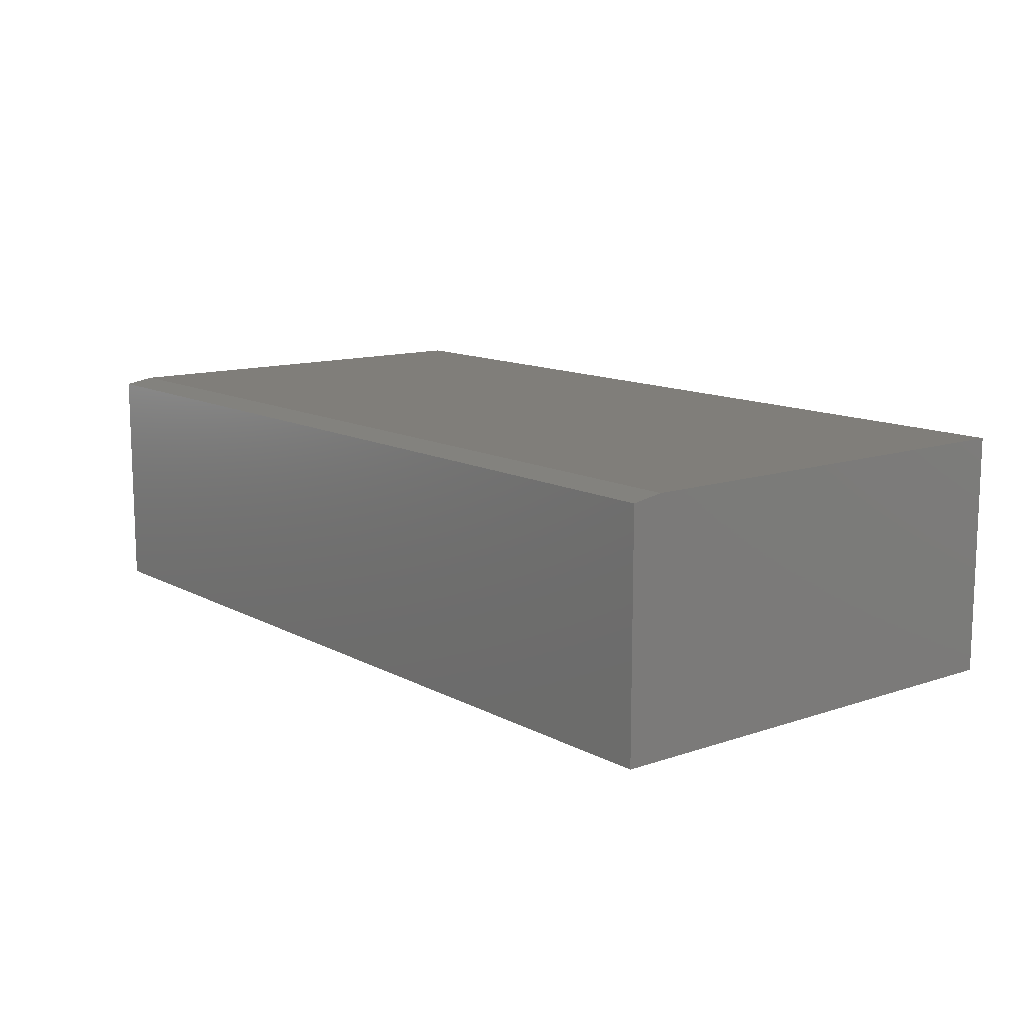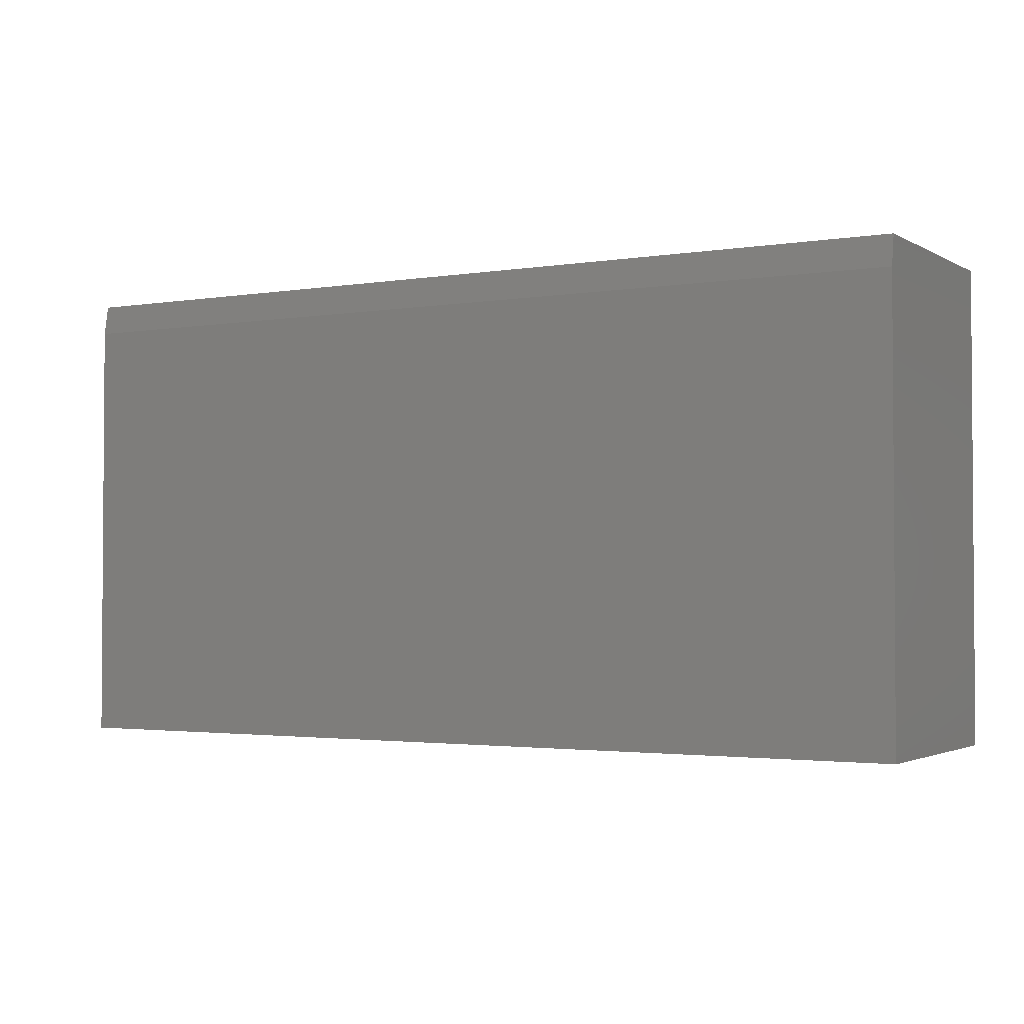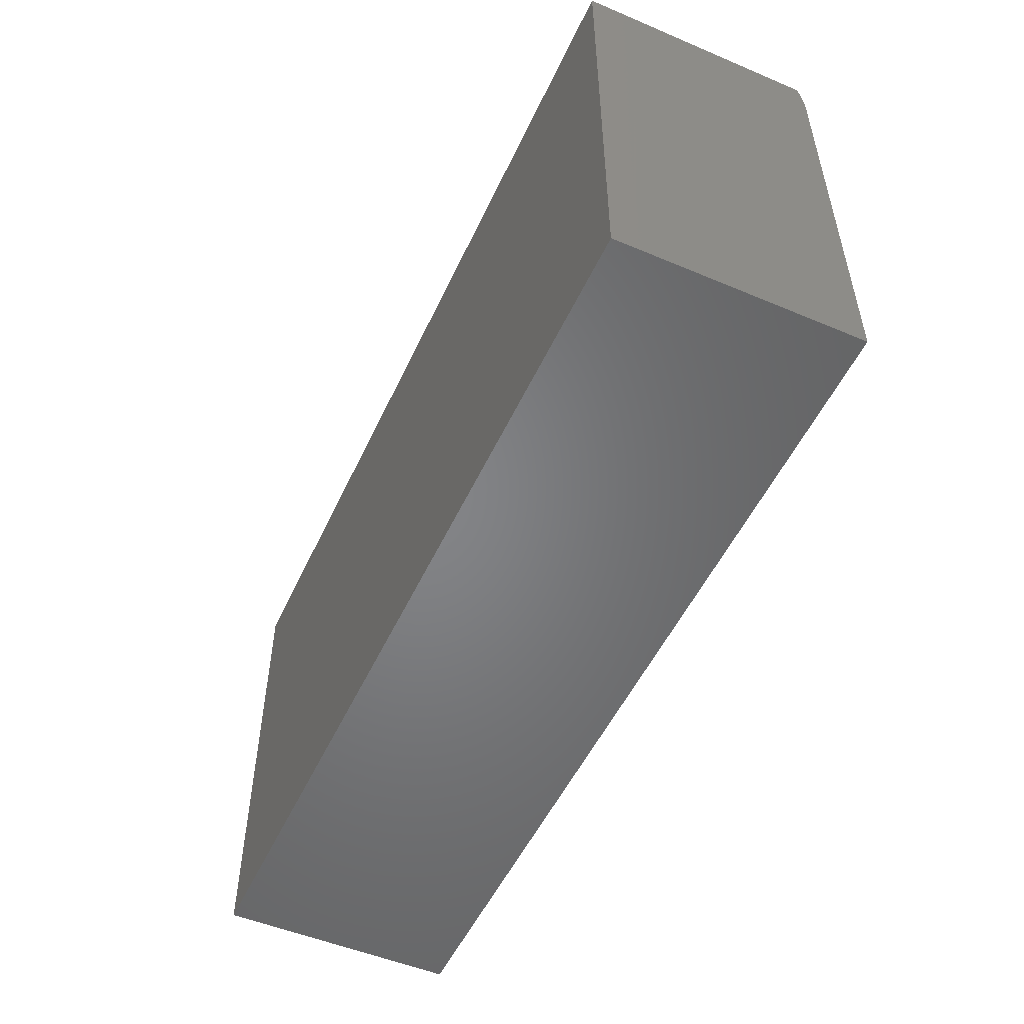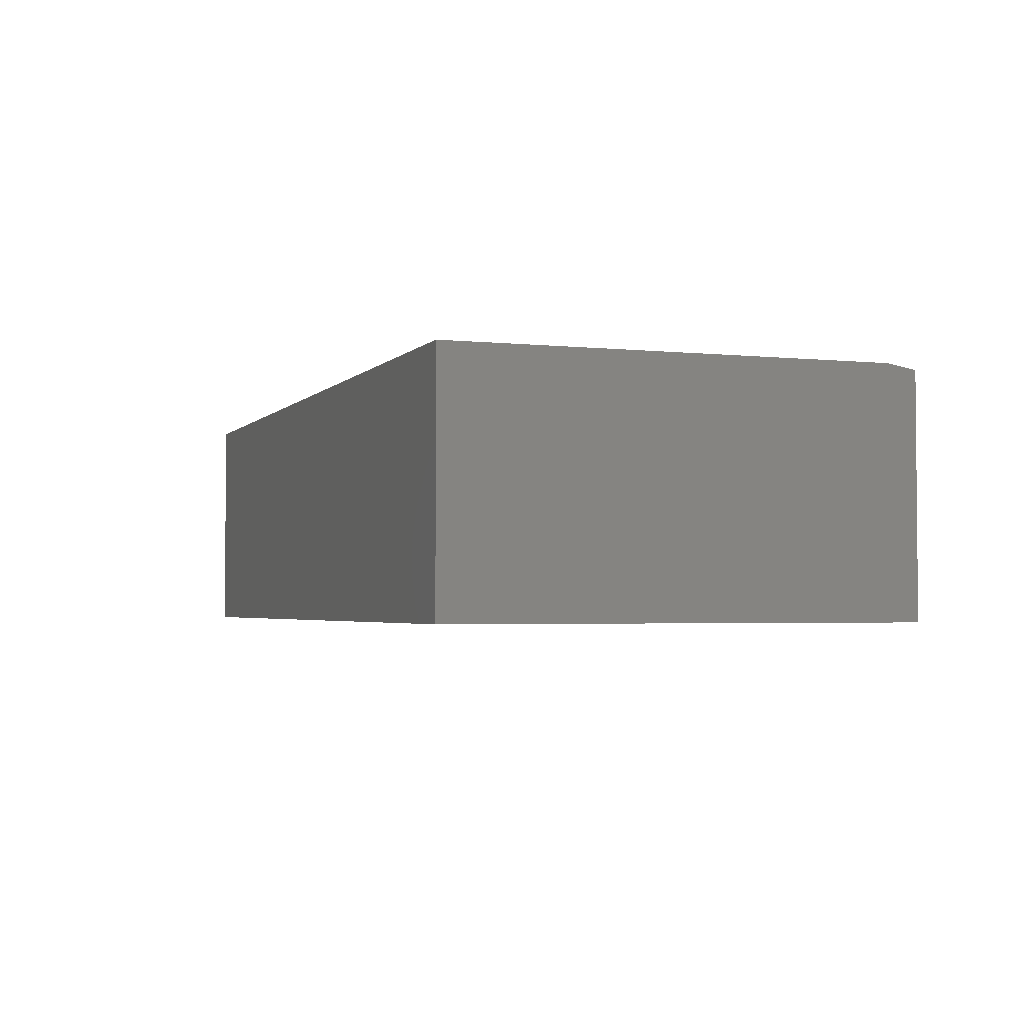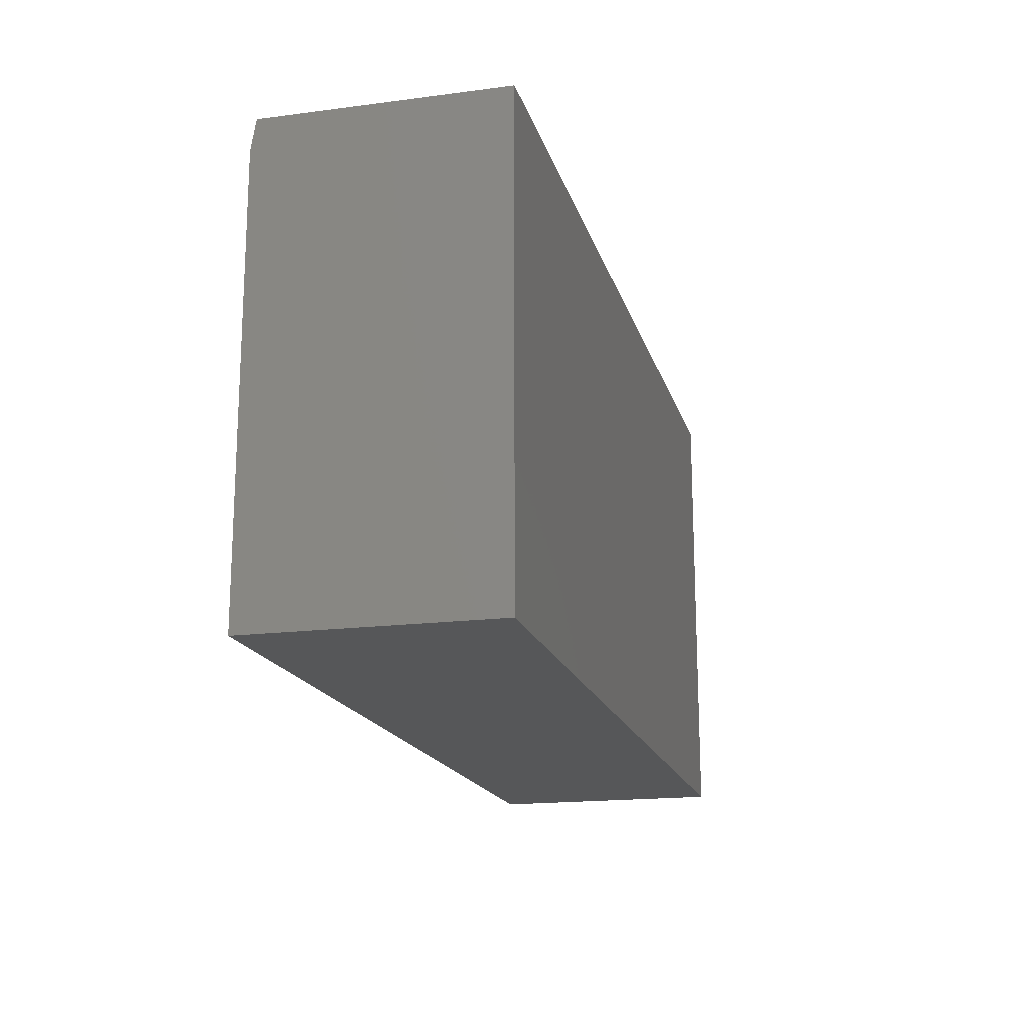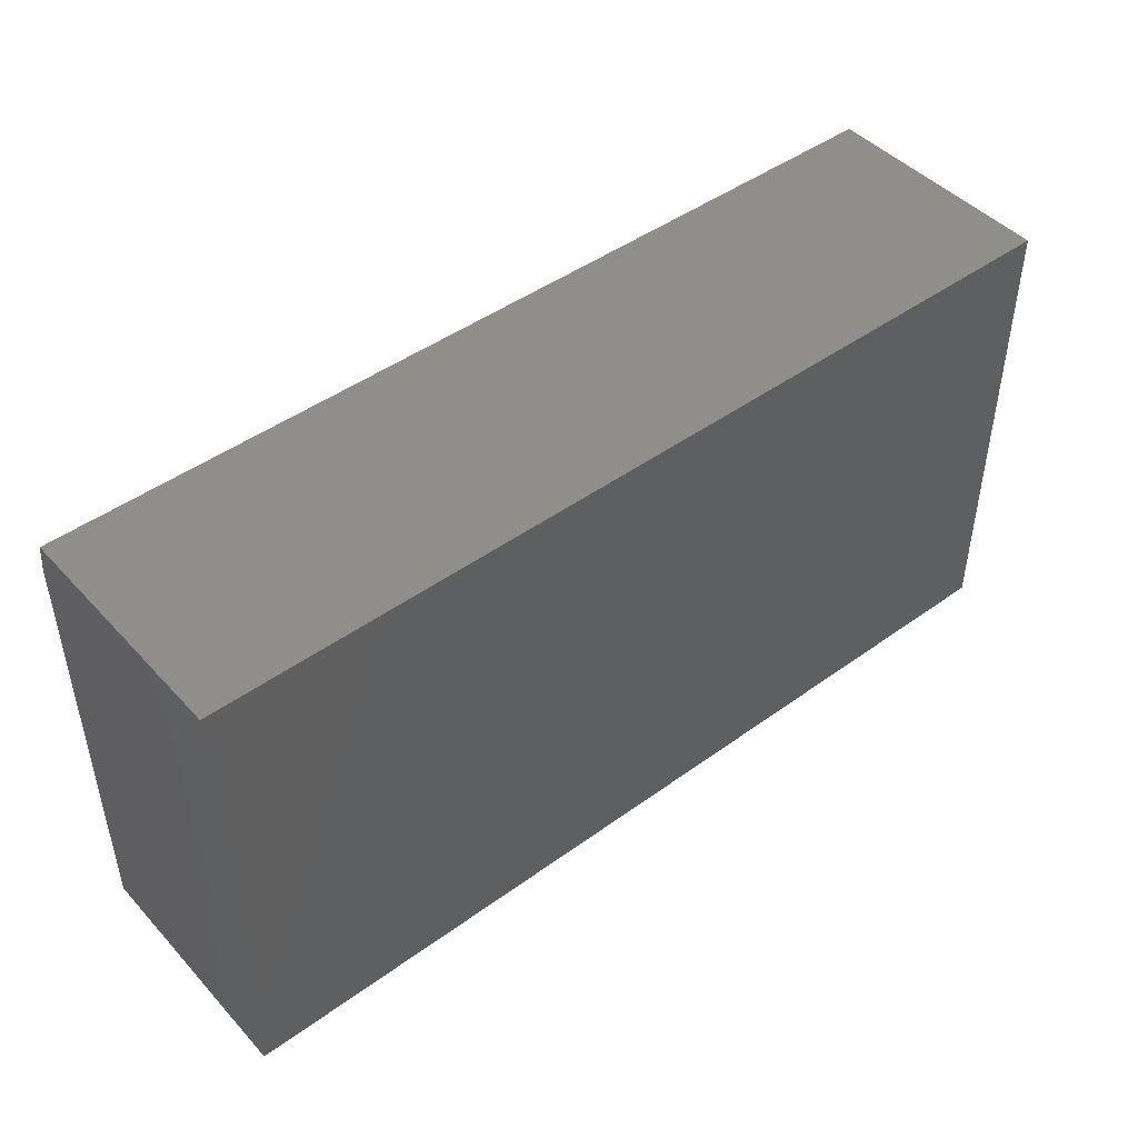
<metadata>
{"format":"stl","ext":"stl","renderer":"f3d","projection":"perspective","resolution":1024,"background":"white","views":[{"elev":12.1,"azim":51.3,"up":"+Y"},{"elev":-2.3,"azim":-150.2,"up":"+Z"},{"elev":-51.9,"azim":65.5,"up":"+Z"},{"elev":-2.9,"azim":-110.0,"up":"+Y"},{"elev":-17.4,"azim":-75.5,"up":"+Z"},{"elev":45.9,"azim":-39.7,"up":"+Z"}]}
</metadata>
<code>
# stl→obj: 10 verts, 16 faces
v -0.7031 -0.1875 0.7266
v 0.7109 -0.1875 0.7266
v -0.7031 0.1768 0.7266
v 0.7109 0.1768 0.7266
v -0.7031 0.1846 0
v -0.7031 -0.1875 0
v -0.7031 0.1846 0.6797
v 0.7109 0.1846 0.6797
v 0.7109 0.1846 0
v 0.7109 -0.1875 0
f 1 2 3
f 3 2 4
f 5 6 7
f 7 6 1
f 7 1 3
f 8 9 7
f 7 9 5
f 10 9 2
f 2 9 8
f 2 8 4
f 3 4 7
f 7 4 8
f 6 5 10
f 10 5 9
f 1 6 2
f 2 6 10

</code>
